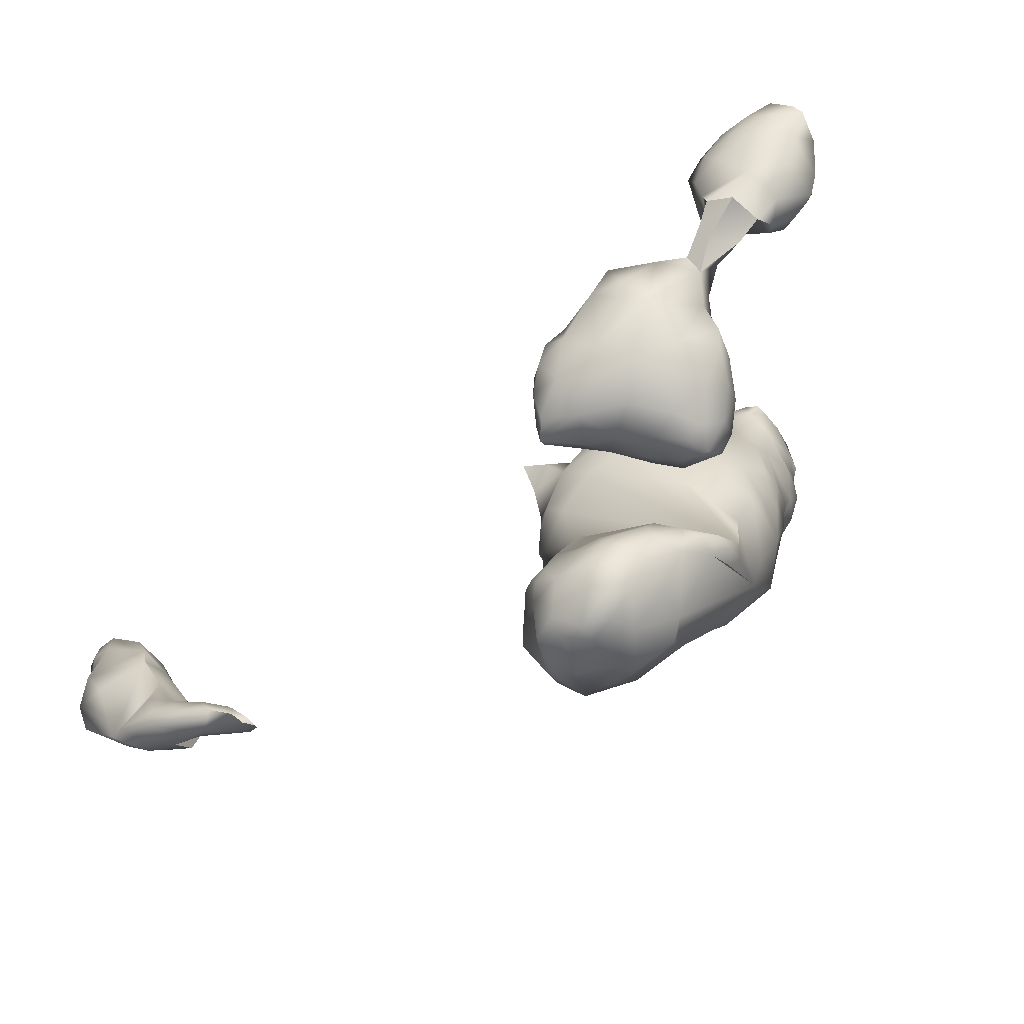
<metadata>
{"format":"obj","ext":"obj","renderer":"f3d","projection":"perspective","resolution":1024,"background":"white","views":[{"elev":62.6,"azim":25.2,"up":"+Y"}]}
</metadata>
<code>
v -5.779 -30.41 -42.02
v -5.469 -31.76 -40.82
v -4.453 -30.18 -41.61
v -6.835 -31.01 -41.39
v -5.341 -29.33 -42.25
v -4.381 -28.5 -41.49
v -6.77 -29.26 -41.79
v -6.235 -28.42 -40.3
v -3.679 -31.19 -40.42
v -4.173 -32.6 -38.78
v -2.484 -31.19 -39.04
v -6.141 -33.05 -39.04
v -8.044 -30.68 -40.46
v -7.493 -32.3 -39.96
v -8.943 -31.66 -39.12
v -2.947 -29.44 -40.26
v -1.957 -30.12 -38.28
v -7.797 -29.38 -40.19
v -8.939 -30.33 -38.75
v -4.378 -28.2 -39.26
v -6.534 -28.08 -38.06
v -8.011 -28.97 -38.39
v -4.028 -33.15 -35.84
v -1.82 -31.34 -36.74
v -5.88 -33.5 -36.91
v -7.611 -33.6 -37.75
v -9.729 -31.59 -37.21
v -1.56 -30.07 -36.58
v -9.244 -30.11 -36.51
v -3.577 -27.79 -36.7
v -5.778 -28.08 -35.23
v -8.189 -28.92 -35.77
v -2.792 -59.93 -36.96
v -2.672 -60.8 -36.88
v -1.929 -59.85 -36.53
v -3.569 -60.18 -36.71
v -3.138 -59.47 -35.92
v -2.514 -32.3 -34.73
v -4.584 -32.01 -33.16
v -6.029 -33.18 -34.44
v -7.375 -33.51 -35.46
v -9.751 -31.3 -34.99
v -3.123 -30.95 -33.12
v -1.992 -30.6 -34.7
v -8.998 -30.17 -34.22
v -3.173 -28.22 -34.06
v -3.734 -28.19 -32.02
v -7.287 -28.11 -31.85
v -7.939 -29.34 -32.9
v -5.485 -26.18 -31.58
v 0.2167 -62.37 -36.17
v -0.3513 -64.3 -34.34
v 1.677 -62.68 -34.63
v -1.6 -61.93 -36.84
v -2.225 -64.14 -34.85
v -3.647 -62.07 -36.3
v -0.7412 -60.82 -36.29
v 1.113 -61.22 -34.38
v -4.469 -60.23 -35.81
v -4.378 -61.07 -36.11
v -0.9476 -58.88 -34.54
v -4.918 -59.77 -34.36
v -6.494 -32.22 -32.7
v -7.746 -32.89 -33.32
v -2.828 -29.4 -32.78
v -5.997 -30.81 -31.26
v -7.777 -30.96 -32.3
v -4.081 -28.1 -29.77
v -6.872 -27.63 -29.69
v -5.8 -27.11 -28.43
v -0.4496 -64.75 -32.08
v 2.204 -62.9 -32.05
v -5.2 -62.02 -35.11
v -4.303 -64.27 -33.24
v -6.188 -62.29 -33.32
v 1.993 -60.7 -32.7
v 2.873 -61.85 -30.43
v 2.984 -60.31 -31.05
v -6.474 -60.94 -32.24
v 1.664 -58.69 -32.11
v -5.68 -58.8 -32.45
v 0.002928 -55.71 -31.18
v -0.7087 -54.63 -30.73
v -2.956 -54.54 -30.75
v -5.584 -29.62 -29.24
v -4.79 -28.64 -27.92
v -6.704 -28.1 -27.26
v -5.342 -27.45 -26.21
v -0.5537 -65 -29.74
v 1.752 -63.09 -28.75
v -2.384 -65 -30.48
v -6.399 -62.92 -30.56
v -5.375 -63.82 -28.19
v 3.248 -60.64 -29.28
v -6.585 -63.05 -28.43
v -7.473 -61.76 -29.56
v 2.773 -59.01 -29.97
v 2.696 -57.16 -28.45
v -6.478 -56.85 -30.82
v -8.661 -57.27 -29.36
v -9.944 -58.85 -27.85
v 1.901 -54.88 -28.34
v -6.06 -54.36 -29.88
v 0.5191 -53.26 -28.57
v 1.219 -52.91 -27.5
v -5.987 -52.48 -28.55
v -7.74 -52.96 -28.25
v -9.772 -53.82 -27.64
v -0.5791 -51.3 -26.91
v -3.881 -50.58 -26.08
v -6.9 -51.42 -26.61
v -9.324 -52.2 -26.46
v -4.316 -28.52 -25.33
v -4.422 -29.63 -24.29
v -3.161 -29.13 -23.49
v -7.605 -28.99 -24.51
v -9.45 -27.78 -23.57
v -3.87 -25.97 -23.02
v -7.943 -25.94 -24.74
v -10.53 -26.29 -23.05
v -6.962 -24.44 -20.93
v -8.859 -24.46 -21.54
v 0.3211 -64.07 -27.31
v -2.298 -65.15 -28.22
v 3.044 -61.13 -28.13
v 2.394 -61.32 -26.43
v -7.737 -62.58 -27.16
v -9.986 -61.09 -25.83
v 3.157 -59.38 -25.21
v 3.257 -57.75 -27.04
v -11.22 -59.29 -25.76
v -11.56 -57.33 -26.4
v -11.48 -54.96 -26.52
v -13.06 -56.41 -24.54
v 2.669 -53.82 -26.18
v 3.743 -53.64 -23.69
v -10.94 -53.16 -26.25
v -12.17 -54.06 -25.23
v 1.843 -51.25 -25
v 1.168 -49.81 -24.14
v -1.943 -49.74 -24.93
v -8.99 -51.33 -24.33
v -10.98 -52.4 -24.64
v -3.515 -49.16 -22.86
v -3.732 -30.89 -22.17
v -3.009 -32.59 -19.73
v -1.497 -31.25 -20.89
v -6.286 -31.5 -21.82
v -5.682 -32.46 -20.46
v -7.534 -32.18 -20.62
v -1.479 -29.37 -21.65
v -0.2431 -30.67 -20.17
v 0.1476 -29.05 -19.33
v -8.341 -30.9 -21.46
v -10.51 -28.36 -21.12
v -1.161 -27.29 -21.02
v -2.388 -26.14 -21.97
v -1.61 -25.6 -20.3
v -10.71 -26.1 -20.85
v -4.214 -24.88 -19.11
v -0.5972 -63.64 -24.05
v 2.181 -61.31 -23.55
v -8.777 -63.43 -23.79
v -11.27 -60.29 -23.43
v -13.29 -58.02 -22.3
v 4.079 -56.04 -22.96
v -14.54 -57.02 -22.98
v -14.67 -56.05 -23.38
v -16.13 -56.23 -22.63
v -12.95 -54.5 -22.54
v 3.637 -50.15 -20.02
v -10.68 -51.89 -22.06
v 1.366 -46.77 -20.4
v -0.7928 -31.93 -19.59
v -1.383 -32.73 -17.7
v 0.2284 -31.17 -18.51
v -3.719 -33.46 -17.67
v -5.713 -33.31 -18.42
v -8.743 -32.17 -19.7
v -7.769 -32.84 -19.04
v -9.581 -32.23 -17.74
v 0.7751 -29.98 -17.37
v -11.61 -28.08 -18.92
v -10.69 -30.69 -18.43
v -11.97 -29.5 -16.83
v -0.4211 -27.05 -19.05
v 0.2571 -28.07 -17.01
v -12.13 -27.61 -17.04
v -1.607 -26.14 -17.56
v -3.873 -25.51 -16.66
v -6.224 -25.14 -16.91
v -8.815 -25.32 -17.06
v -10.97 -26.16 -17.11
v 0.2603 -62.21 -20.79
v -3.42 -63.16 -21.03
v -6.822 -62.47 -20.85
v 0.04473 -62.02 -20.14
v -9.429 -61.43 -21.38
v -11.14 -60.98 -21.39
v -13.18 -58.59 -20.02
v 3.291 -58.44 -20.41
v 4.593 -55.17 -20.6
v -14.64 -56.87 -21.37
v -13.11 -56.49 -19.29
v 4.512 -52.77 -19.2
v -12.64 -54.08 -19.15
v 3.945 -50.55 -18.11
v -11.1 -52.25 -18.57
v 2.326 -45.34 -18.08
v 2.814 -45.64 -17.13
v 2.136 -44.14 -16.91
v 1.272 -43.17 -15.43
v 0.9835 -43.33 -17.08
v -1.125 -41.92 -15.81
v 0.2281 -42.04 -15.83
v -1.505 -32.56 -15.7
v 0.1273 -31.53 -16.36
v -3.325 -33.22 -16
v -5.743 -33.35 -16.31
v -7.986 -33.03 -16.96
v -9.461 -32.37 -16.08
v 0.7849 -29.7 -15.69
v -10.74 -30.97 -15.54
v -12.06 -28.91 -15.27
v 0.1663 -28.27 -14.69
v -0.7458 -27.11 -15.69
v -1.308 -27.62 -14.52
v -11.85 -27.35 -15.44
v -2.539 -26.49 -15.35
v -5.369 -26.32 -14.69
v -7.917 -25.78 -15.11
v -10.22 -26.55 -14.63
v -2.513 -62.07 -19.35
v -0.2729 -60.22 -17.73
v -6.609 -60.01 -17.67
v -8.845 -59.39 -17.6
v -10.77 -59.42 -18.01
v 2.801 -55.13 -16.49
v 1.599 -56.04 -15.78
v -0.379 -59.25 -16.83
v -10.49 -57.26 -15.93
v 3.151 -53.17 -16.01
v -12.04 -56.18 -16.49
v -12.35 -54.44 -17.43
v -11.16 -53.24 -15.15
v -7.566 -47.44 -15.33
v -8.594 -48.89 -15.53
v 2.373 -44.88 -16.05
v -3.488 -44.33 -16.55
v -3.39 -41.44 -14.69
v -0.4383 -41.36 -14
v -2.509 -40.48 -13.82
v -2.04 -40.01 -11.83
v -4.34 -40.59 -13.29
v -3.858 -39.67 -11.96
v -1.249 -31.29 -14.54
v -3.264 -32.06 -14.46
v -5.258 -32.63 -14.76
v -8.017 -32.09 -14.61
v -1.186 -29.21 -13.89
v -3.283 -30 -13.64
v -5.83 -30.82 -13.4
v -7.807 -30.72 -12.72
v -9.495 -30.76 -12.6
v -11.21 -29.69 -13.67
v -10.49 -29.16 -12.21
v -3.147 -27.85 -13.96
v -5.544 -28.38 -13.21
v -7.151 -29.14 -12.33
v -11.4 -28.15 -13.68
v -10.15 -27.59 -12.14
v -7.982 -27.06 -13.03
v -2.824 -56.97 -14.07
v -3.598 -56.38 -13.35
v -7.76 -54.87 -12.85
v -10.63 -55.41 -15.16
v -9.582 -52.05 -12.3
v -9.599 -49.14 -12.85
v -8.862 -45.96 -12.22
v 1.069 -43.56 -10.43
v -5.867 -41.4 -12.52
v -7.4 -42.66 -11.3
v -0.334 -41.34 -10.98
v -2.026 -40.07 -9.291
v -5.247 -40.12 -11.82
v -6.368 -40.75 -10.83
v -3.596 -39.37 -10.07
v -5.328 -39.75 -10.26
v -9.624 -29.8 -11.59
v -9.742 -28.79 -11.18
v -0.6687 -53.73 -10.71
v -1.947 -53.77 -10.09
v -5.292 -55.1 -11.3
v -0.7009 -52.56 -9.58
v -0.6619 -50.86 -8.055
v 1.553 -48.29 -10.75
v -9.702 -49.2 -9.578
v 1.439 -45.64 -9.592
v -9.675 -46.38 -9.08
v 1.445 -43.89 -8.705
v -8.505 -42.88 -9.487
v -9.214 -44.3 -9.023
v -1.061 -41.78 -7.519
v -2.537 -40.24 -6.939
v -7.236 -41.11 -8.427
v -8.578 -42.66 -8.29
v -3.479 -39.36 -8.285
v -5.09 -39.61 -8.673
v -2.729 -52.26 -7.876
v -2.852 -51.43 -7.231
v -6.963 -50.7 -6.671
v -9.128 -49.28 -7.483
v -8.499 -48.81 -6.178
v -0.4947 -46.06 -6.143
v -1.616 -47.2 -5.558
v -8.939 -47.06 -7.238
v -0.3548 -43.89 -6.189
v -1.883 -44.09 -5.194
v -8.165 -43.12 -6.949
v -6.82 -43.21 -4.684
v -3.112 -41.76 -5.714
v -4.246 -40.96 -5.907
v -5.194 -42.05 -5.16
v -6.377 -41.74 -6.067
v -3.165 -49.34 -4.83
v -5.382 -49.74 -5.086
v -3.674 -45.75 -4.262
v -5.636 -46.19 -3.995
v -3.662 -44.36 -4.14
v -5.18 -44.75 -4.07
v -26.96 -29.64 12.23
v -27.08 -30.53 12.32
v -26.39 -30.13 12.31
v -27.52 -30.28 12.92
v -25.27 -28.49 12.37
v -25.54 -29.84 13.29
v -23.59 -28.29 13.45
v -26.89 -27.64 12.45
v -27.86 -29.25 12.86
v -23.02 -26.56 13.03
v -22.18 -27.24 14.31
v -21.5 -25.9 14.16
v -24.92 -26.38 12.44
v -26.23 -25.96 13.76
v -27.02 -26.97 14.22
v -21.69 -24.06 14.32
v -23.44 -23.6 13.71
v -26.85 -30.56 12.85
v -25.54 -29.84 14.91
v -23.17 -28.07 15.66
v -27.15 -30.26 14.33
v -27.93 -29.7 13.86
v -26.49 -27.54 15.98
v -18.86 -22.62 16.05
v -19.04 -23.94 17
v -17.46 -21.86 17.59
v -20.96 -21.57 15.83
v -22.77 -22.65 14.65
v -25.97 -24.76 16.24
v -16.49 -19.35 16.88
v -20.47 -19.71 17.5
v -23.8 -21.37 17.65
v -14.28 -16.98 17.2
v -13.74 -17.1 17.72
v -13.2 -15.97 17.68
v -15.52 -17.13 16.9
v -16.97 -17.27 17.22
v -18.94 -18.22 17.64
v -13.15 -15.06 17.94
v -14.78 -15.63 17.4
v -15.94 -15.63 18
v -17.91 -16.96 18.35
v -13.67 -14.72 17.83
v -14.47 -14.71 18.01
v -24.86 -28.56 16.42
v -26.41 -29.23 15.59
v -21.14 -26.65 17.13
v -23.92 -27.08 17.41
v -25.23 -25.93 17.51
v -18.22 -23.6 17.91
v -25.27 -24.16 18.23
v -17.28 -20.95 18.7
v -18.86 -22.52 18.86
v -23.2 -21.57 19.06
v -13.66 -15.78 18.22
v -15.9 -16.88 18.84
v -17.67 -19.09 19.5
v -19.83 -18.53 18.94
v -21.05 -19.73 19.7
v -13.69 -14.72 18.19
v -18.49 -17.67 19.38
v -23.24 -25.39 18.63
v -21.3 -23.29 19.43
v -24 -23.38 19.51
v -19.41 -21.08 19.83
v -21.67 -21.21 19.96
v -19.89 -19.34 19.99
v -5.341 -29.33 -42.25
v -4.381 -28.5 -41.49
v -2.792 -59.93 -36.96
v -3.734 -28.19 -32.02
v -3.734 -28.19 -32.02
v -3.734 -28.19 -32.02
v -7.287 -28.11 -31.85
v -7.287 -28.11 -31.85
v -7.287 -28.11 -31.85
v -5.485 -26.18 -31.58
v -5.485 -26.18 -31.58
v 1.677 -62.68 -34.63
v -4.081 -28.1 -29.77
v -6.872 -27.63 -29.69
v -5.8 -27.11 -28.43
v -5.584 -29.62 -29.24
v -5.584 -29.62 -29.24
v -6.704 -28.1 -27.26
v -6.704 -28.1 -27.26
v -6.704 -28.1 -27.26
v -6.704 -28.1 -27.26
v -6.704 -28.1 -27.26
v -5.342 -27.45 -26.21
v -5.342 -27.45 -26.21
v -4.316 -28.52 -25.33
v -14.67 -56.05 -23.38
v -14.67 -56.05 -23.38
v -16.13 -56.23 -22.63
v -16.13 -56.23 -22.63
v -14.64 -56.87 -21.37
v -13.11 -56.49 -19.29
v 3.945 -50.55 -18.11
v 2.326 -45.34 -18.08
v 1.272 -43.17 -15.43
v 2.373 -44.88 -16.05
v -9.742 -28.79 -11.18
v -27.08 -30.53 12.32
v -18.86 -22.62 16.05
v -19.04 -23.94 17
v -17.46 -21.86 17.59
v -17.46 -21.86 17.59
v -17.46 -21.86 17.59
v -22.77 -22.65 14.65
v -13.74 -17.1 17.72
v -13.2 -15.97 17.68
v -13.15 -15.06 17.94
v -13.15 -15.06 17.94
v -14.47 -14.71 18.01
v -18.22 -23.6 17.91
v -18.22 -23.6 17.91
v -17.28 -20.95 18.7
v -17.67 -19.09 19.5
v -13.69 -14.72 18.19
g grp1
f 1 3 2
f 2 3 9
f 2 9 10
f 10 9 11
f 10 11 24
f 24 11 17
f 24 17 28
f 28 17 30
f 28 30 46
f 46 30 31
f 46 31 47
f 47 31 48
f 2 4 1
f 1 4 7
f 1 7 5
f 1 5 3
f 3 5 6
f 3 6 16
f 398 8 399
f 399 8 20
f 399 20 16
f 16 20 17
f 16 17 11
f 398 7 8
f 8 7 18
f 8 18 22
f 22 18 19
f 22 19 29
f 29 19 27
f 29 27 42
f 42 27 41
f 42 41 64
f 64 41 40
f 64 40 63
f 63 40 39
f 63 39 66
f 66 39 402
f 66 402 414
f 414 402 86
f 414 86 87
f 87 86 422
f 10 12 2
f 2 12 14
f 2 14 4
f 4 14 13
f 4 13 7
f 7 13 18
f 14 15 13
f 13 15 19
f 13 19 18
f 11 9 16
f 16 9 3
f 8 21 20
f 20 21 31
f 20 31 30
f 8 22 21
f 21 22 32
f 21 32 31
f 31 32 49
f 31 49 48
f 10 24 23
f 23 24 38
f 23 38 39
f 39 38 43
f 39 43 402
f 402 43 65
f 12 10 25
f 25 10 23
f 25 23 40
f 40 23 39
f 14 12 26
f 26 12 25
f 26 25 41
f 41 25 40
f 14 26 15
f 15 26 27
f 15 27 19
f 30 17 20
f 22 29 32
f 32 29 45
f 32 45 49
f 49 45 67
f 49 67 413
f 33 35 34
f 34 35 57
f 34 57 54
f 54 57 51
f 54 51 55
f 55 51 52
f 55 52 71
f 71 52 72
f 71 72 90
f 90 72 77
f 90 77 125
f 125 77 94
f 125 94 97
f 97 94 78
f 97 78 80
f 80 78 76
f 80 76 61
f 61 76 58
f 61 58 57
f 57 58 409
f 57 409 51
f 33 34 36
f 36 34 60
f 36 60 59
f 59 60 73
f 59 73 62
f 62 73 79
f 62 79 81
f 81 79 96
f 81 96 99
f 99 96 100
f 99 100 103
f 103 100 107
f 103 107 106
f 106 107 111
f 106 111 110
f 110 111 142
f 110 142 144
f 144 142 172
f 144 172 209
f 209 172 208
f 209 208 247
f 247 208 245
f 247 245 277
f 277 245 275
f 277 275 293
f 293 275 274
f 293 274 292
f 292 274 291
f 292 291 294
f 294 291 296
f 294 296 295
f 295 296 315
f 295 315 325
f 325 315 327
f 325 327 328
f 328 327 330
f 328 330 320
f 320 330 323
f 320 323 324
f 324 323 322
f 324 322 308
f 308 322 307
f 308 307 287
f 287 307 284
f 287 284 253
f 253 284 283
f 253 283 251
f 251 283 280
f 251 280 212
f 212 280 207
f 400 37 35
f 35 37 61
f 35 61 57
f 400 36 37
f 37 36 59
f 37 59 62
f 27 26 41
f 38 44 43
f 43 44 65
f 38 24 44
f 44 24 28
f 44 28 46
f 29 42 45
f 45 42 67
f 50 401 404
f 51 53 52
f 52 53 72
f 55 56 54
f 54 56 34
f 34 56 60
f 60 56 73
f 37 62 61
f 61 62 82
f 61 82 80
f 80 82 97
f 85 67 66
f 66 67 63
f 63 67 64
f 64 67 42
f 44 46 65
f 65 46 47
f 49 413 405
f 405 413 69
f 403 70 68
f 68 70 420
f 70 403 407
f 406 411 408
f 408 411 412
f 56 74 73
f 73 74 75
f 73 75 79
f 79 75 92
f 79 92 96
f 96 92 95
f 96 95 127
f 127 95 161
f 127 161 163
f 163 161 198
f 163 198 128
f 128 198 164
f 128 164 131
f 131 164 165
f 131 165 134
f 134 165 167
f 134 167 168
f 168 167 169
f 56 55 74
f 74 55 71
f 74 71 91
f 91 71 89
f 91 89 124
f 124 89 123
f 124 123 161
f 161 123 90
f 161 90 126
f 126 90 125
f 126 125 97
f 76 78 77
f 77 78 94
f 77 72 76
f 76 72 58
f 72 409 58
f 82 62 84
f 84 62 81
f 84 81 99
f 82 84 83
f 83 84 104
f 83 104 102
f 102 104 105
f 102 105 135
f 135 105 109
f 135 109 139
f 139 109 140
f 139 140 136
f 136 140 171
f 136 171 202
f 202 171 205
f 202 205 238
f 238 205 242
f 238 242 239
f 239 242 296
f 239 296 291
f 402 410 86
f 86 410 88
f 86 88 113
f 113 88 118
f 113 118 115
f 115 118 151
f 115 151 145
f 145 151 147
f 145 147 146
f 146 147 174
f 146 174 175
f 175 174 176
f 175 176 217
f 217 176 182
f 217 182 222
f 222 182 187
f 222 187 225
f 225 187 226
f 225 226 227
f 227 226 229
f 227 229 267
f 267 229 230
f 267 230 268
f 268 230 272
f 268 272 269
f 269 272 290
f 269 290 289
f 69 413 415
f 411 416 412
f 412 416 421
f 71 90 89
f 89 90 123
f 92 91 93
f 93 91 124
f 93 124 161
f 91 92 74
f 74 92 75
f 92 93 95
f 95 93 161
f 97 82 98
f 98 82 102
f 98 102 130
f 130 102 135
f 130 135 136
f 136 135 139
f 100 96 101
f 101 96 128
f 101 128 131
f 102 82 83
f 99 103 84
f 84 103 106
f 84 106 110
f 107 100 108
f 108 100 133
f 108 133 137
f 137 133 138
f 137 138 143
f 143 138 170
f 143 170 172
f 172 170 206
f 172 206 208
f 208 206 244
f 208 244 245
f 245 244 276
f 245 276 275
f 275 276 241
f 275 241 236
f 236 241 237
f 236 237 198
f 198 237 199
f 198 199 164
f 164 199 165
f 105 104 109
f 109 104 84
f 109 84 110
f 111 107 112
f 112 107 108
f 112 108 137
f 113 115 114
f 114 115 145
f 114 145 148
f 148 145 149
f 148 149 150
f 150 149 180
f 150 180 179
f 179 180 181
f 179 181 154
f 154 181 184
f 154 184 155
f 155 184 183
f 155 183 159
f 159 183 193
f 159 193 192
f 192 193 232
f 192 232 231
f 231 232 272
f 231 272 230
f 113 114 417
f 417 114 116
f 418 116 119
f 119 116 117
f 119 117 120
f 120 117 155
f 120 155 159
f 419 119 88
f 88 119 121
f 88 121 118
f 118 121 160
f 118 160 157
f 157 160 158
f 157 158 156
f 156 158 186
f 156 186 153
f 153 186 187
f 153 187 182
f 121 119 122
f 122 119 120
f 122 120 159
f 96 127 128
f 128 127 163
f 130 129 126
f 126 129 162
f 126 162 161
f 161 162 194
f 161 194 197
f 197 194 201
f 197 201 234
f 234 201 240
f 234 240 273
f 273 240 239
f 273 239 291
f 130 126 98
f 98 126 97
f 131 132 101
f 101 132 100
f 100 132 133
f 133 132 134
f 133 134 138
f 138 134 170
f 132 131 134
f 109 110 141
f 141 110 144
f 141 144 140
f 140 144 173
f 140 173 171
f 171 173 207
f 171 207 205
f 205 207 242
f 109 141 140
f 111 112 142
f 142 112 143
f 142 143 172
f 143 112 137
f 145 146 149
f 149 146 178
f 149 178 180
f 180 178 220
f 180 220 181
f 181 220 221
f 181 221 223
f 223 221 259
f 223 259 264
f 264 259 263
f 264 263 289
f 289 263 269
f 151 153 152
f 152 153 176
f 152 176 174
f 151 152 147
f 147 152 174
f 148 150 154
f 154 150 179
f 148 154 114
f 114 154 116
f 116 154 117
f 117 154 155
f 153 151 156
f 156 151 118
f 156 118 157
f 122 159 121
f 121 159 192
f 121 192 191
f 191 192 231
f 191 231 230
f 129 130 201
f 201 130 166
f 201 166 202
f 202 166 136
f 129 201 162
f 162 201 194
f 136 166 130
f 423 203 170
f 170 203 428
f 170 428 206
f 206 428 244
f 170 134 424
f 203 423 425
f 175 177 146
f 146 177 178
f 182 176 153
f 184 185 183
f 183 185 188
f 183 188 193
f 193 188 228
f 193 228 232
f 232 228 270
f 232 270 271
f 271 270 266
f 271 266 433
f 433 266 289
f 186 189 187
f 187 189 226
f 186 158 189
f 189 158 160
f 189 160 190
f 190 160 191
f 190 191 230
f 191 160 121
f 197 195 161
f 161 195 196
f 161 196 198
f 198 196 236
f 165 199 200
f 200 199 237
f 200 237 428
f 428 237 243
f 428 243 244
f 244 243 276
f 167 165 427
f 427 165 204
f 165 200 428
f 427 426 167
f 209 173 144
f 173 430 210
f 210 430 211
f 210 211 248
f 248 211 212
f 211 213 212
f 212 213 215
f 212 215 251
f 251 215 214
f 251 214 252
f 252 214 250
f 252 250 254
f 254 250 249
f 254 249 281
f 281 249 282
f 281 282 286
f 286 282 305
f 286 305 288
f 288 305 308
f 288 308 287
f 430 213 211
f 213 209 214
f 214 209 249
f 214 249 250
f 215 213 214
f 175 217 216
f 216 217 256
f 216 256 257
f 257 256 261
f 257 261 262
f 262 261 268
f 262 268 269
f 177 175 218
f 218 175 216
f 218 216 257
f 178 177 219
f 219 177 218
f 219 218 258
f 258 218 257
f 258 257 262
f 178 219 220
f 220 219 259
f 220 259 221
f 181 223 184
f 184 223 185
f 185 223 224
f 224 223 265
f 224 265 270
f 270 265 266
f 185 224 188
f 188 224 228
f 226 189 229
f 229 189 190
f 229 190 230
f 195 197 233
f 233 197 234
f 233 234 235
f 235 234 236
f 235 236 196
f 195 233 196
f 196 233 235
f 202 238 201
f 201 238 239
f 201 239 240
f 237 241 243
f 243 241 276
f 209 247 246
f 246 247 279
f 246 279 249
f 249 279 282
f 248 207 210
f 210 207 173
f 246 249 209
f 431 429 432
f 251 252 253
f 253 252 255
f 253 255 287
f 287 255 288
f 252 254 255
f 255 254 285
f 255 285 288
f 288 285 286
f 219 258 259
f 259 258 262
f 259 262 263
f 263 262 269
f 256 222 260
f 260 222 225
f 260 225 227
f 222 256 217
f 256 260 261
f 261 260 267
f 261 267 268
f 265 264 266
f 266 264 289
f 264 265 223
f 267 260 227
f 270 228 224
f 232 271 272
f 272 271 290
f 236 234 275
f 275 234 273
f 275 273 274
f 274 273 291
f 242 207 296
f 296 207 298
f 296 298 315
f 315 298 314
f 315 314 318
f 318 314 317
f 318 317 303
f 303 317 300
f 303 300 280
f 280 300 298
f 280 298 207
f 247 278 279
f 279 278 297
f 279 297 299
f 299 297 316
f 299 316 319
f 319 316 328
f 319 328 320
f 247 277 278
f 278 277 297
f 254 281 285
f 285 281 286
f 292 294 309
f 309 294 295
f 309 295 310
f 310 295 325
f 310 325 326
f 326 325 328
f 326 328 313
f 313 328 316
f 313 316 312
f 312 316 297
f 312 297 277
f 293 292 277
f 277 292 309
f 277 309 310
f 279 301 282
f 282 301 305
f 279 302 301
f 301 302 306
f 301 306 305
f 305 306 319
f 305 319 324
f 324 319 320
f 279 299 302
f 302 299 319
f 302 319 306
f 280 283 303
f 303 283 284
f 303 284 304
f 304 284 307
f 304 307 322
f 277 310 311
f 311 310 326
f 311 326 313
f 313 312 311
f 311 312 277
f 317 314 300
f 300 314 298
f 304 322 321
f 321 322 323
f 321 323 329
f 329 323 330
f 329 330 327
f 304 321 303
f 303 321 318
f 324 308 305
f 327 318 329
f 329 318 321
f 318 327 315
f 333 332 331
f 331 332 334
f 331 334 339
f 339 334 352
f 339 352 345
f 345 352 353
f 345 353 344
f 344 353 359
f 344 359 347
f 347 359 440
f 335 337 336
f 336 337 350
f 336 350 349
f 349 350 375
f 349 375 376
f 376 375 353
f 376 353 352
f 335 336 333
f 333 336 348
f 333 348 434
f 434 348 334
f 333 331 335
f 335 331 338
f 335 338 343
f 343 338 344
f 343 344 347
f 331 339 338
f 338 339 345
f 338 345 344
f 340 342 341
f 341 342 377
f 341 377 350
f 350 377 378
f 350 378 375
f 375 378 379
f 375 379 353
f 353 379 359
f 340 341 337
f 337 341 350
f 337 335 340
f 340 335 343
f 340 343 346
f 346 343 347
f 346 347 358
f 340 346 342
f 342 346 377
f 348 336 351
f 351 336 349
f 351 349 376
f 348 351 334
f 334 351 352
f 354 356 355
f 355 356 380
f 346 357 435
f 435 357 368
f 435 368 360
f 360 368 367
f 360 367 366
f 366 367 370
f 366 370 363
f 363 370 369
f 363 369 365
f 346 354 377
f 377 354 355
f 346 358 357
f 354 360 356
f 356 360 364
f 361 357 396
f 396 357 440
f 396 440 362
f 362 440 359
f 362 359 381
f 381 359 379
f 381 379 394
f 394 379 392
f 394 392 393
f 393 392 377
f 393 377 436
f 357 361 368
f 368 361 388
f 368 388 372
f 372 388 391
f 372 391 371
f 371 391 386
f 371 386 445
f 445 386 385
f 445 385 390
f 390 385 443
f 365 364 363
f 363 364 360
f 363 360 366
f 371 367 372
f 372 367 368
f 367 371 370
f 370 371 374
f 370 374 373
f 373 374 450
f 373 450 444
f 373 369 370
f 376 352 351
f 437 382 383
f 383 382 395
f 383 395 393
f 393 395 396
f 393 396 394
f 394 396 384
f 394 384 381
f 381 384 362
f 383 446 437
f 396 389 361
f 361 389 388
f 447 383 436
f 436 383 393
f 396 362 384
f 441 442 385
f 385 442 443
f 441 385 438
f 438 385 386
f 438 386 449
f 449 386 391
f 449 391 397
f 397 391 388
f 397 388 389
f 448 439 387
f 377 392 378
f 378 392 379
f 449 397 395
f 395 397 396
f 449 395 382
f 396 397 389

</code>
